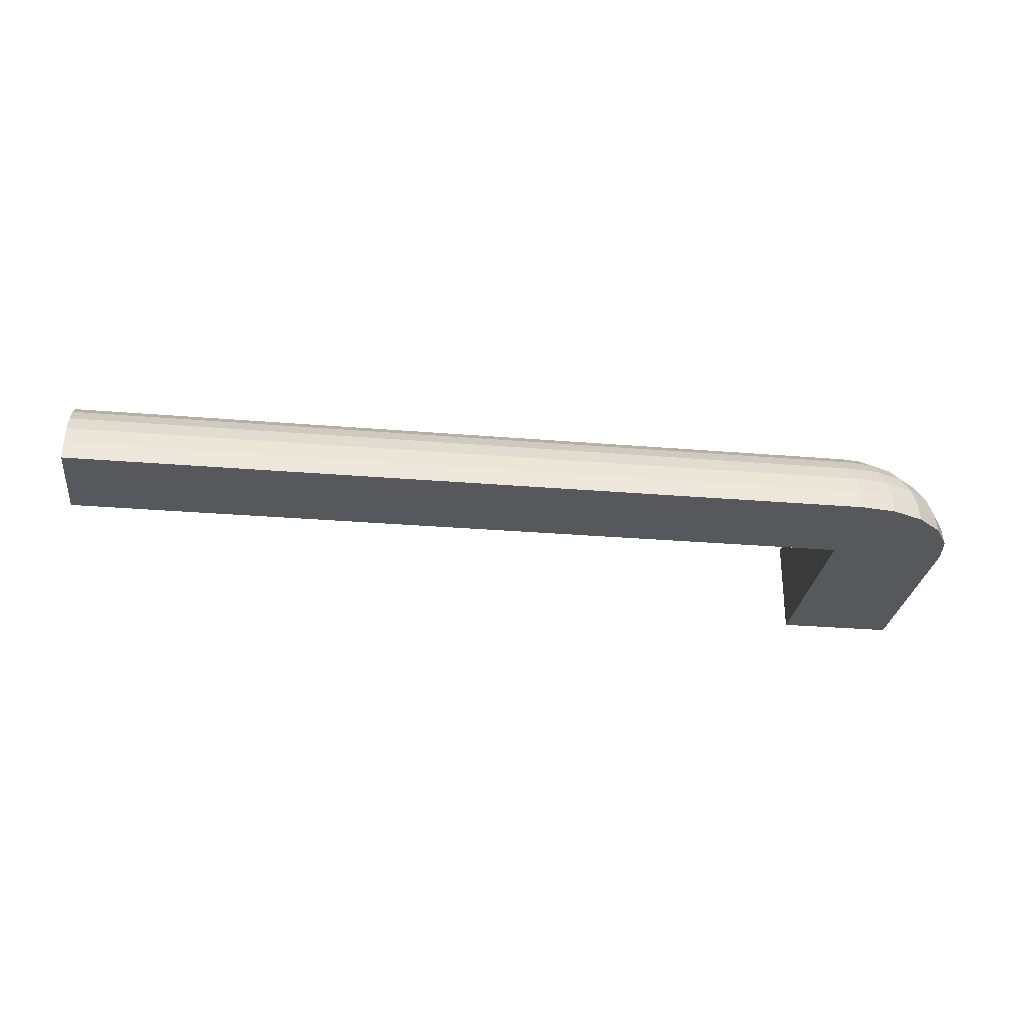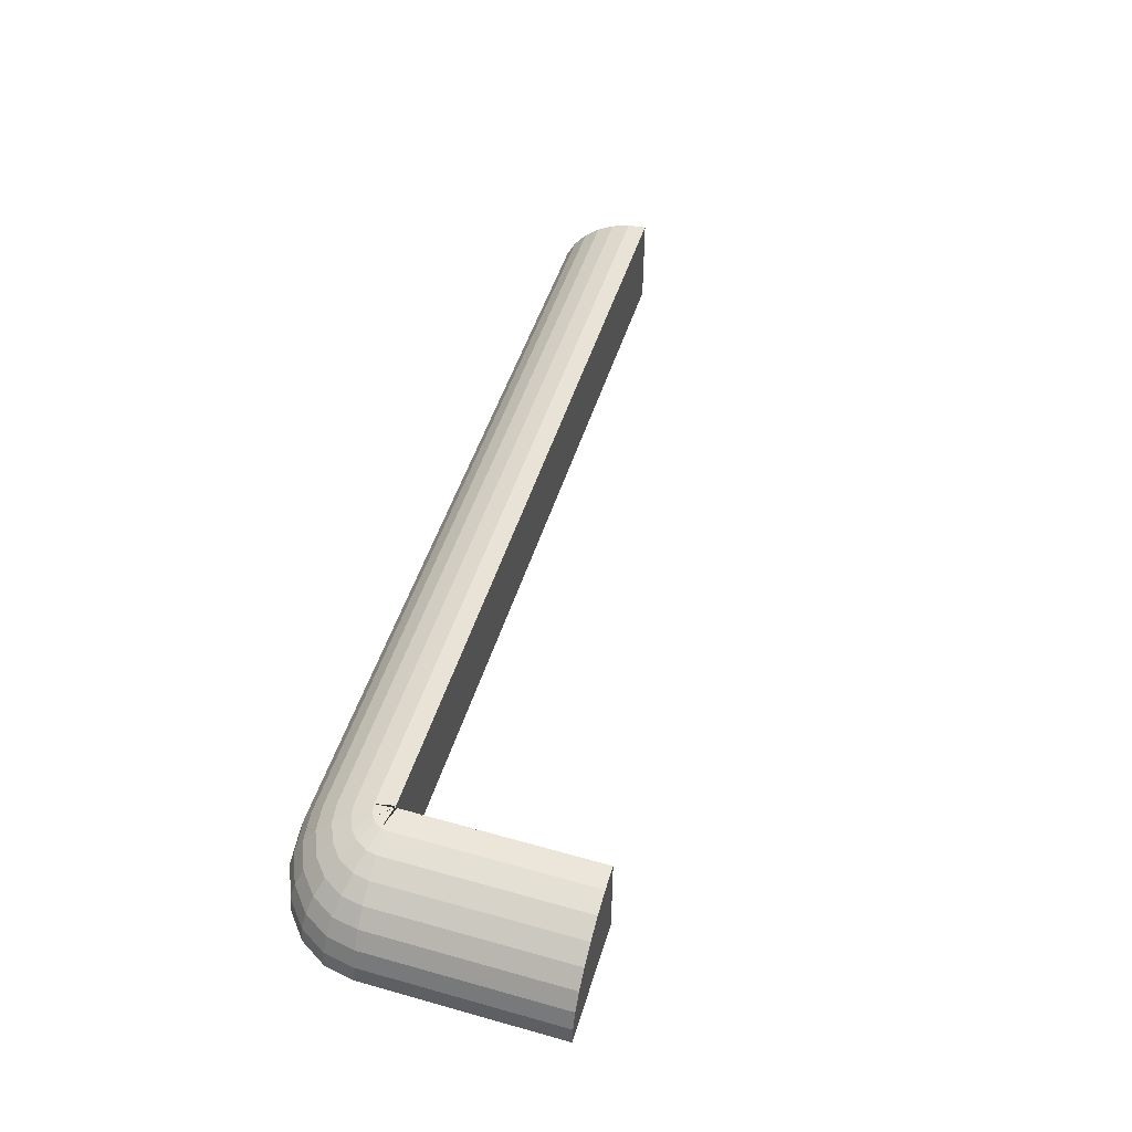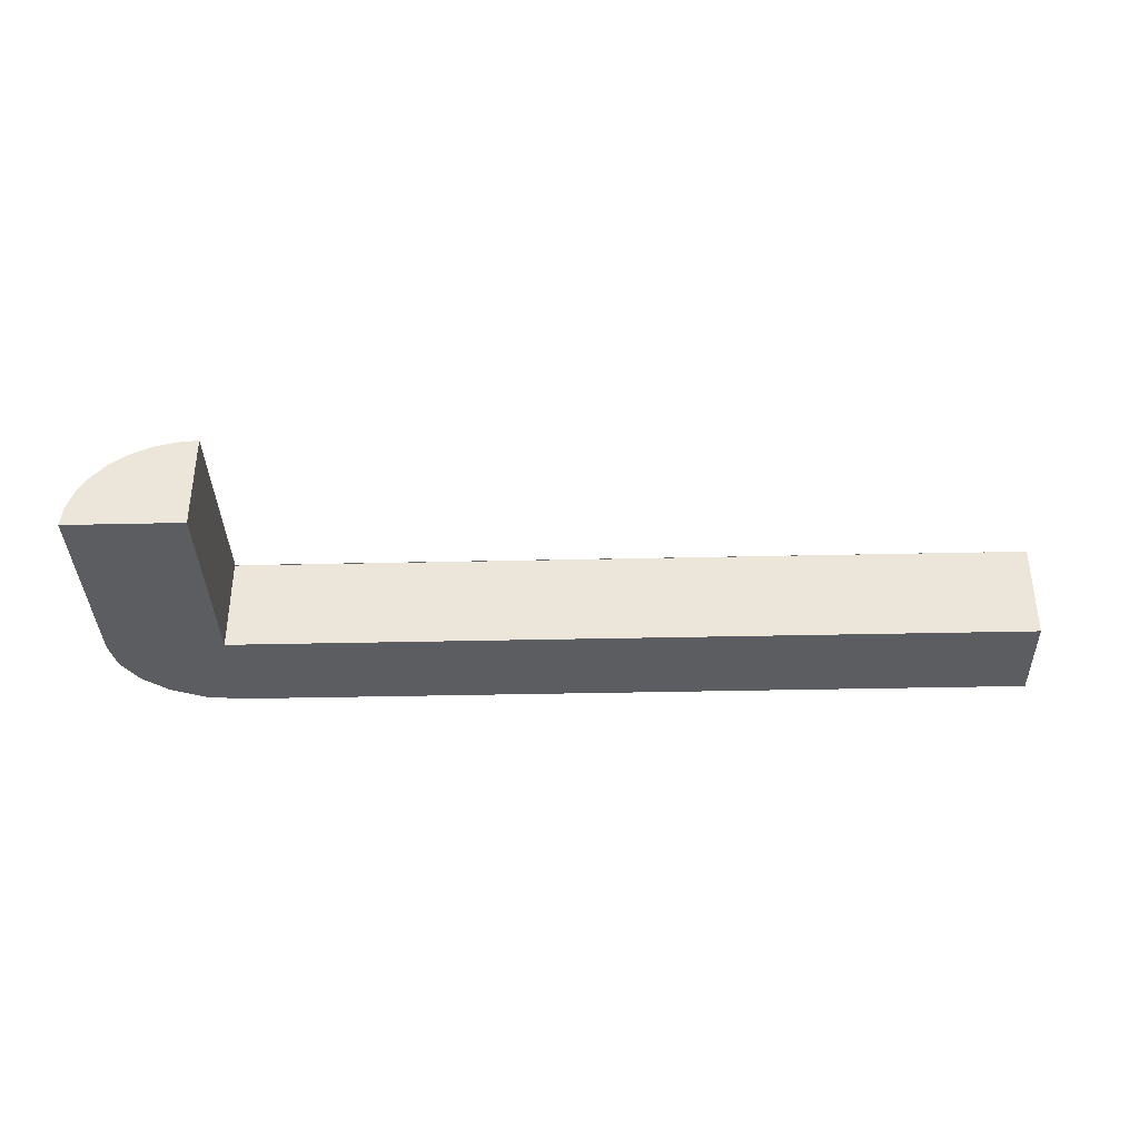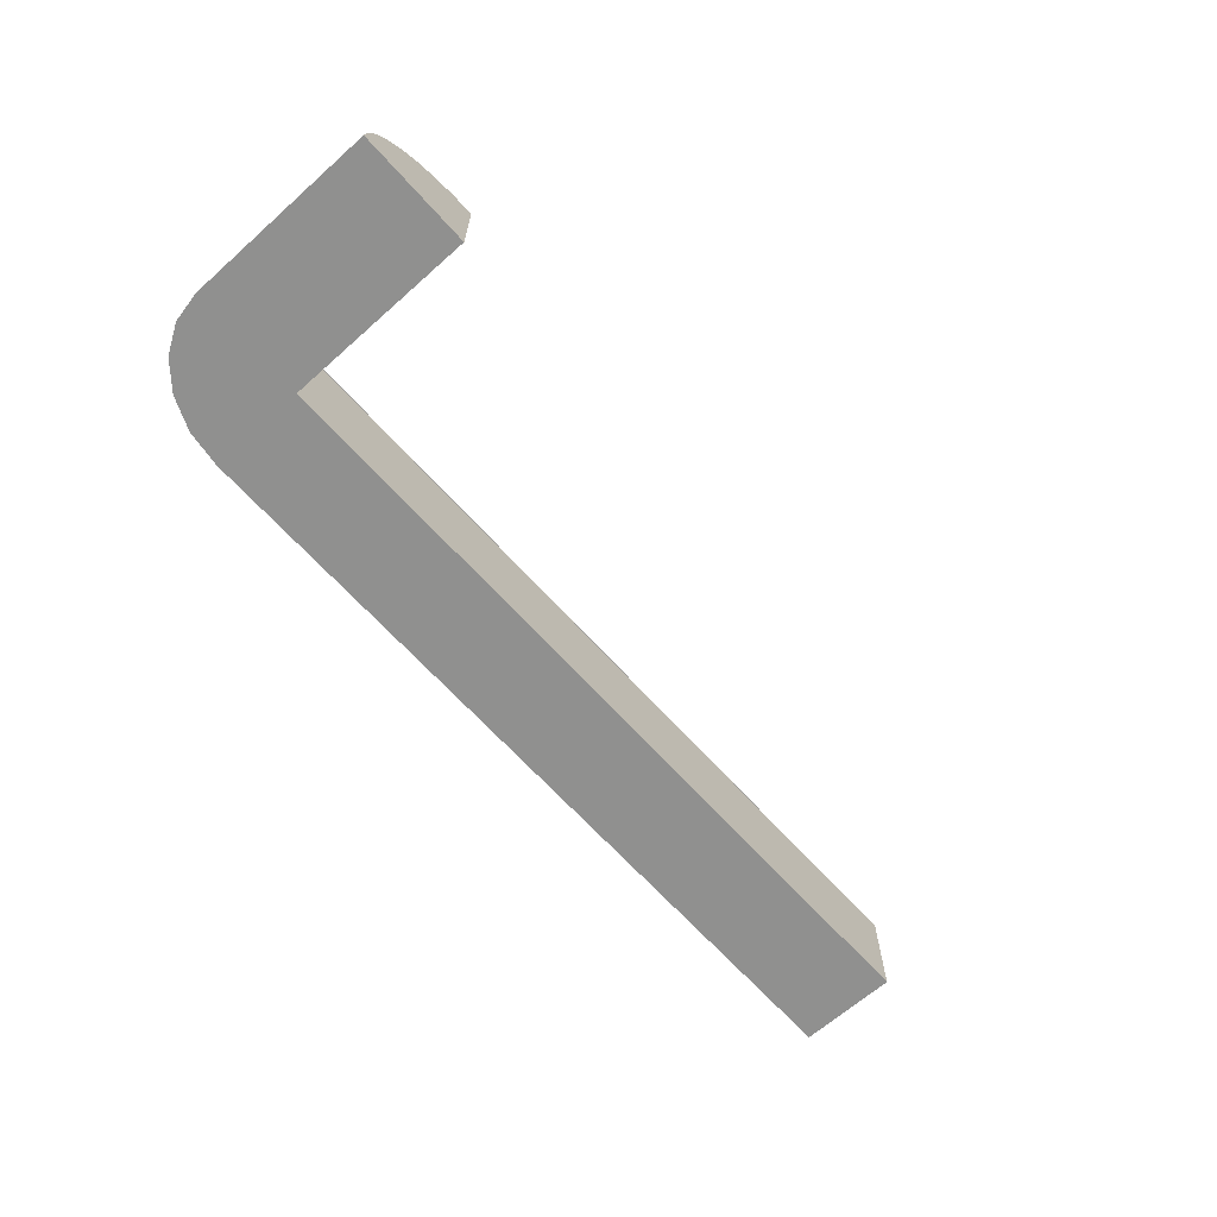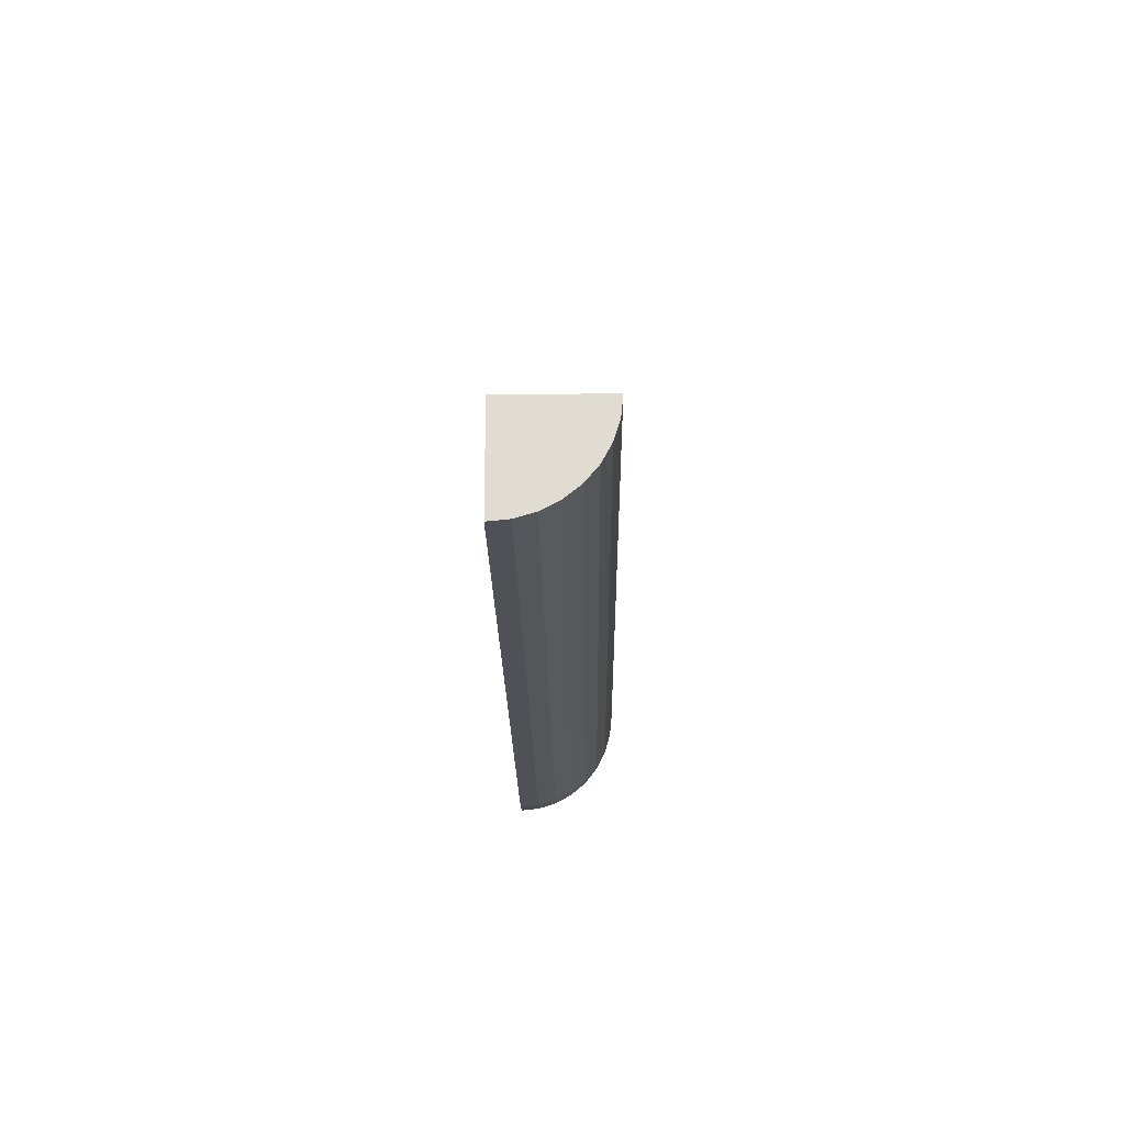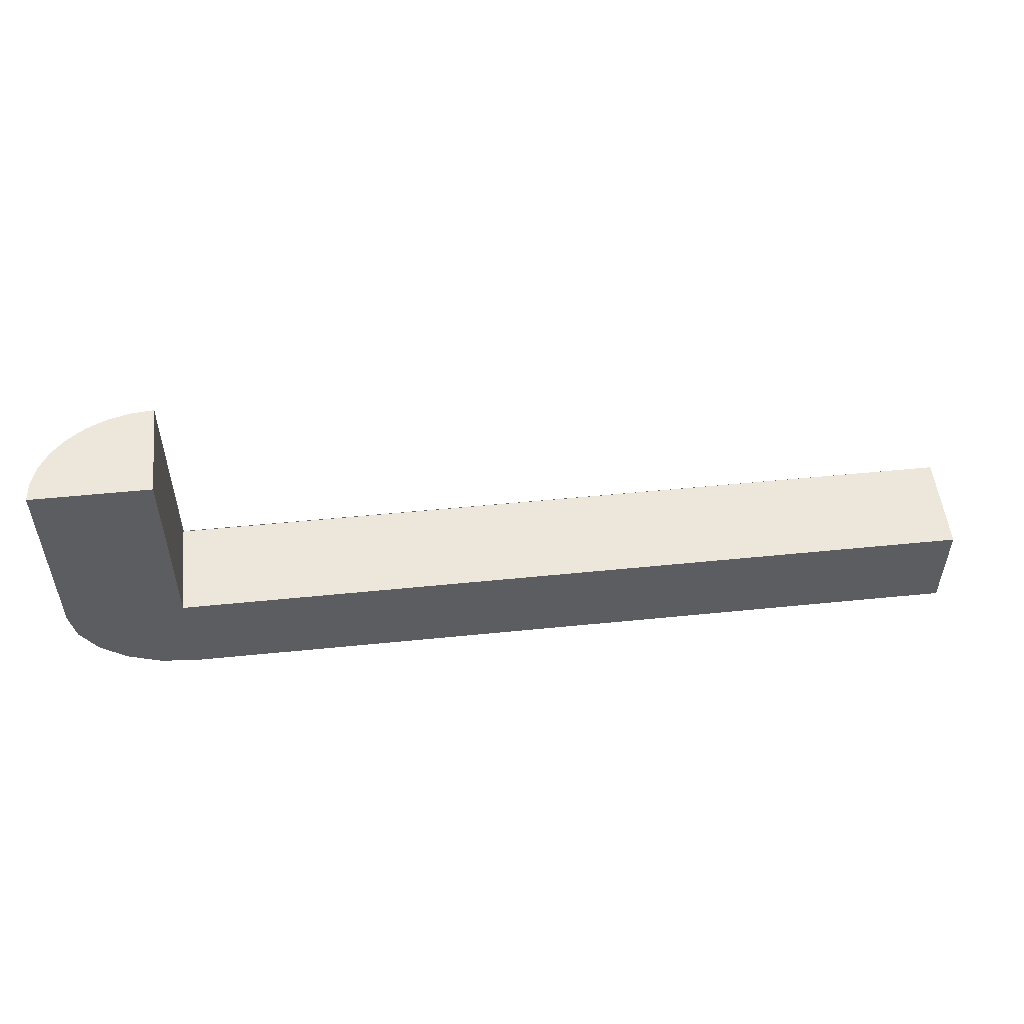
<metadata>
{"format":"obj","ext":"obj","renderer":"f3d","projection":"perspective","resolution":1024,"background":"white","views":[{"elev":-28.1,"azim":172.7,"up":"+Y"},{"elev":49.9,"azim":-72.9,"up":"+Y"},{"elev":-36.7,"azim":1.7,"up":"+Y"},{"elev":-65.6,"azim":-48.2,"up":"+Y"},{"elev":-21.1,"azim":90.7,"up":"+Z"},{"elev":52.6,"azim":-6.2,"up":"+Z"}]}
</metadata>
<code>
o Cylinder
v 0 -0.25 -0.5
v -0.6 -0.25 -0
v -0.5706 -0.25 -0.1545
v -0.4854 -0.25 -0.2939
v -0.3527 -0.25 -0.4045
v -0.1854 -0.25 -0.4755
v 0 0.25 -0
v 0 -0.25 -0
v -0.6 -0.25 1
v -0 0.25 1
v -0 -0.25 1
v 4.1 -0.25 -0.5
v 4.1 0.25 -0
v 4.1 -0.25 -0
v 0 0.25 0.003078
v 0 -0.25 -0.5
v 0 0.2404 -0.09507
v 0 0.2119 -0.1894
v 0 0.1657 -0.2764
v 0 0.1036 -0.3527
v 0 0.02779 -0.4152
v 0 -0.05866 -0.4617
v 0 -0.1525 -0.4903
v -0.6 -0.25 -0
v 0.003693 0.25 -0
v -0.5884 -0.1525 -0
v -0.554 -0.05866 -0
v -0.4983 0.02779 -0
v -0.4232 0.1036 -0
v -0.3317 0.1657 -0
v -0.2273 0.2119 -0
v -0.1141 0.2404 -0
v 0.001619 0.25 0.01091
v -0.5706 -0.25 -0.1545
v -0.11 0.2404 -0.02136
v -0.2174 0.2119 -0.05239
v -0.3163 0.1657 -0.08099
v -0.403 0.1036 -0.1061
v -0.4742 0.02779 -0.1266
v -0.5271 -0.05866 -0.1419
v -0.5596 -0.1525 -0.1513
v 0.006051 0.25 0.003663
v -0.4854 -0.25 -0.2939
v -0.08983 0.2404 -0.05439
v -0.182 0.2119 -0.1102
v -0.267 0.1657 -0.1616
v -0.3415 0.1036 -0.2067
v -0.4026 0.02779 -0.2437
v -0.448 -0.05866 -0.2712
v -0.476 -0.1525 -0.2882
v 0.004396 0.25 0.005042
v -0.3527 -0.25 -0.4045
v -0.06526 0.2404 -0.07486
v -0.1322 0.2119 -0.1517
v -0.194 0.1657 -0.2225
v -0.2481 0.1036 -0.2846
v -0.2925 0.02779 -0.3355
v -0.3255 -0.05866 -0.3733
v -0.3458 -0.1525 -0.3966
v 0.01309 0.25 0.00135
v -0.1854 -0.25 -0.4755
v -0.02563 0.2404 -0.09169
v -0.06287 0.2119 -0.1811
v -0.09719 0.1657 -0.2636
v -0.1273 0.1036 -0.3359
v -0.152 0.02779 -0.3952
v -0.1703 -0.05866 -0.4392
v -0.1816 -0.1525 -0.4664
v -0 0.25 1
v -0.6 -0.25 1
v -0.1171 0.2404 1
v -0.2296 0.2119 1
v -0.3333 0.1657 1
v -0.4243 0.1036 1
v -0.4989 0.02779 1
v -0.5543 -0.05866 1
v -0.5885 -0.1525 1
v 4.1 -0.25 -0.5
v 4.1 0.25 -0
v 4.1 -0.1525 -0.4904
v 4.1 -0.05866 -0.4619
v 4.1 0.02779 -0.4157
v 4.1 0.1036 -0.3536
v 4.1 0.1657 -0.2778
v 4.1 0.2119 -0.1913
v 4.1 0.2404 -0.09755
f 8 7 10 11
f 24 2 9 70
f 7 25 69 10
f 4 43 52 5
f 5 52 61 6
f 11 10 69 71 72 73 74 75 76 77 70 9
f 7 15 60 51 42 33 25
f 1 8 2 3 4 5 6
f 15 7 13 79
f 12 78 80 81 82 83 84 85 86 79 13 14
f 2 8 11 9
f 3 34 43 4
f 2 24 34 3
f 8 1 12 14
f 1 16 78 12
f 7 8 14 13
f 34 24 26 41
f 41 26 27 40
f 40 27 28 39
f 39 28 29 38
f 38 29 30 37
f 37 30 31 36
f 36 31 32 35
f 35 32 25 33
f 43 34 41 50
f 50 41 40 49
f 49 40 39 48
f 48 39 38 47
f 47 38 37 46
f 46 37 36 45
f 45 36 35 44
f 44 35 33 42
f 52 43 50 59
f 59 50 49 58
f 58 49 48 57
f 57 48 47 56
f 56 47 46 55
f 55 46 45 54
f 54 45 44 53
f 53 44 42 51
f 61 52 59 68
f 68 59 58 67
f 67 58 57 66
f 66 57 56 65
f 65 56 55 64
f 64 55 54 63
f 63 54 53 62
f 62 53 51 60
f 16 61 68 23
f 23 68 67 22
f 22 67 66 21
f 21 66 65 20
f 20 65 64 19
f 19 64 63 18
f 18 63 62 17
f 17 62 60 15
f 24 70 77 26
f 26 77 76 27
f 27 76 75 28
f 28 75 74 29
f 29 74 73 30
f 30 73 72 31
f 31 72 71 32
f 32 71 69 25
f 15 79 86 17
f 17 86 85 18
f 18 85 84 19
f 19 84 83 20
f 20 83 82 21
f 21 82 81 22
f 22 81 80 23
f 23 80 78 16
f 6 61 16 1

</code>
